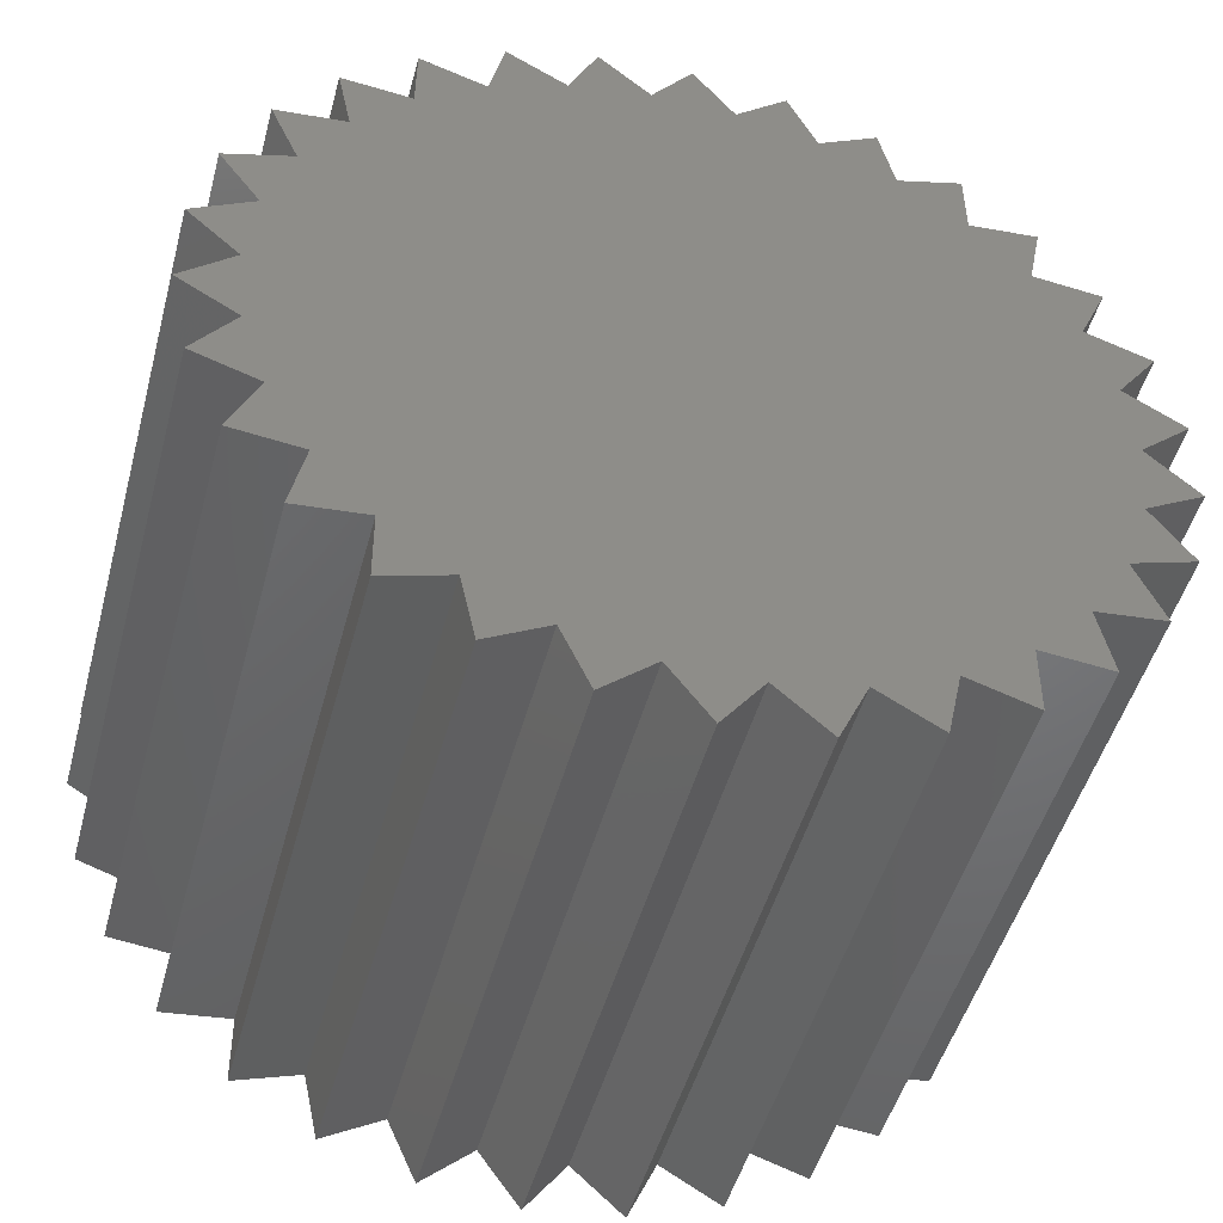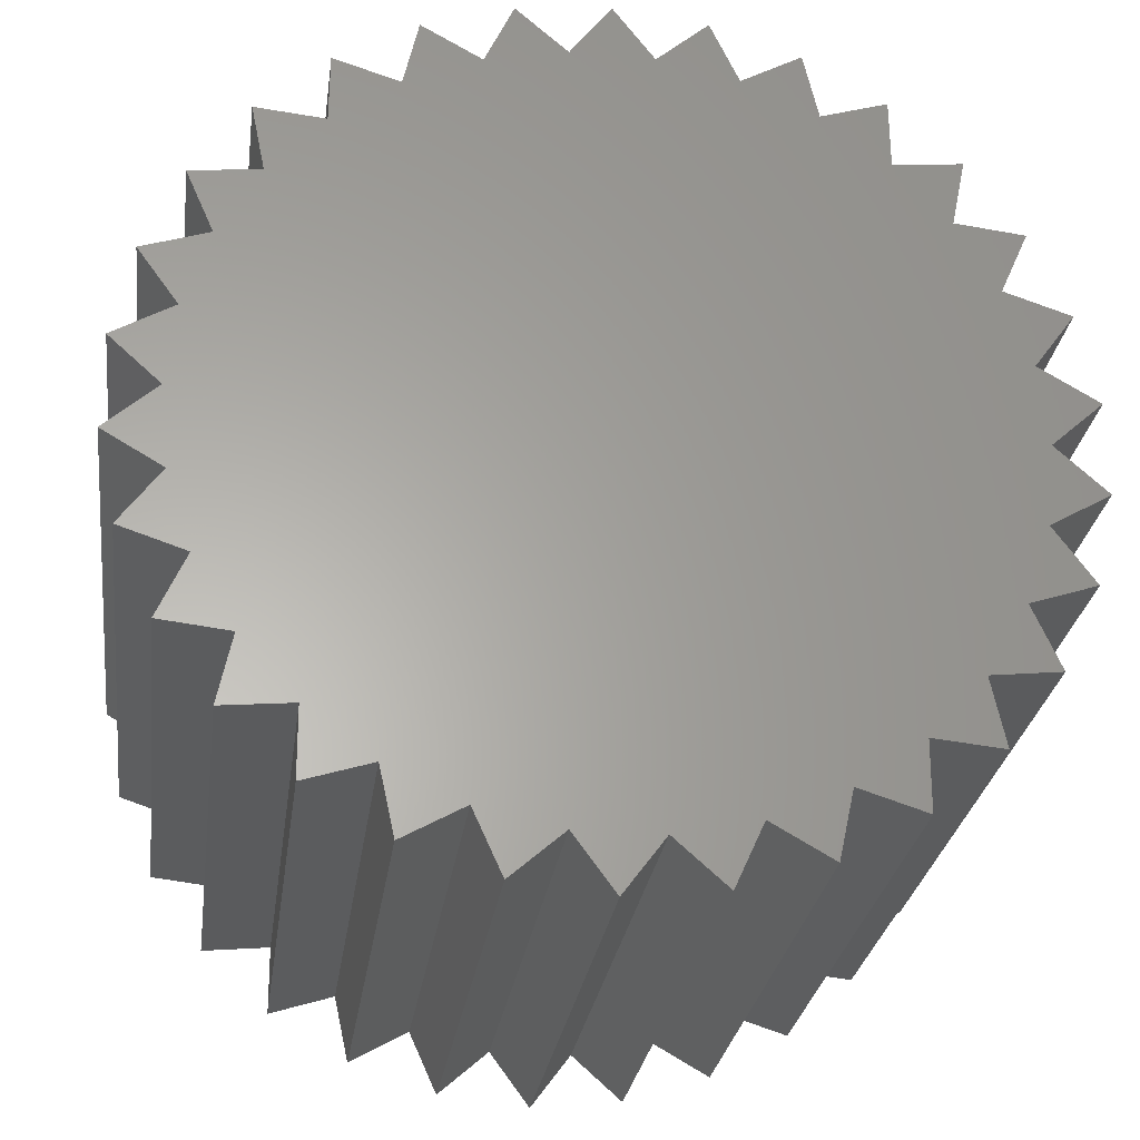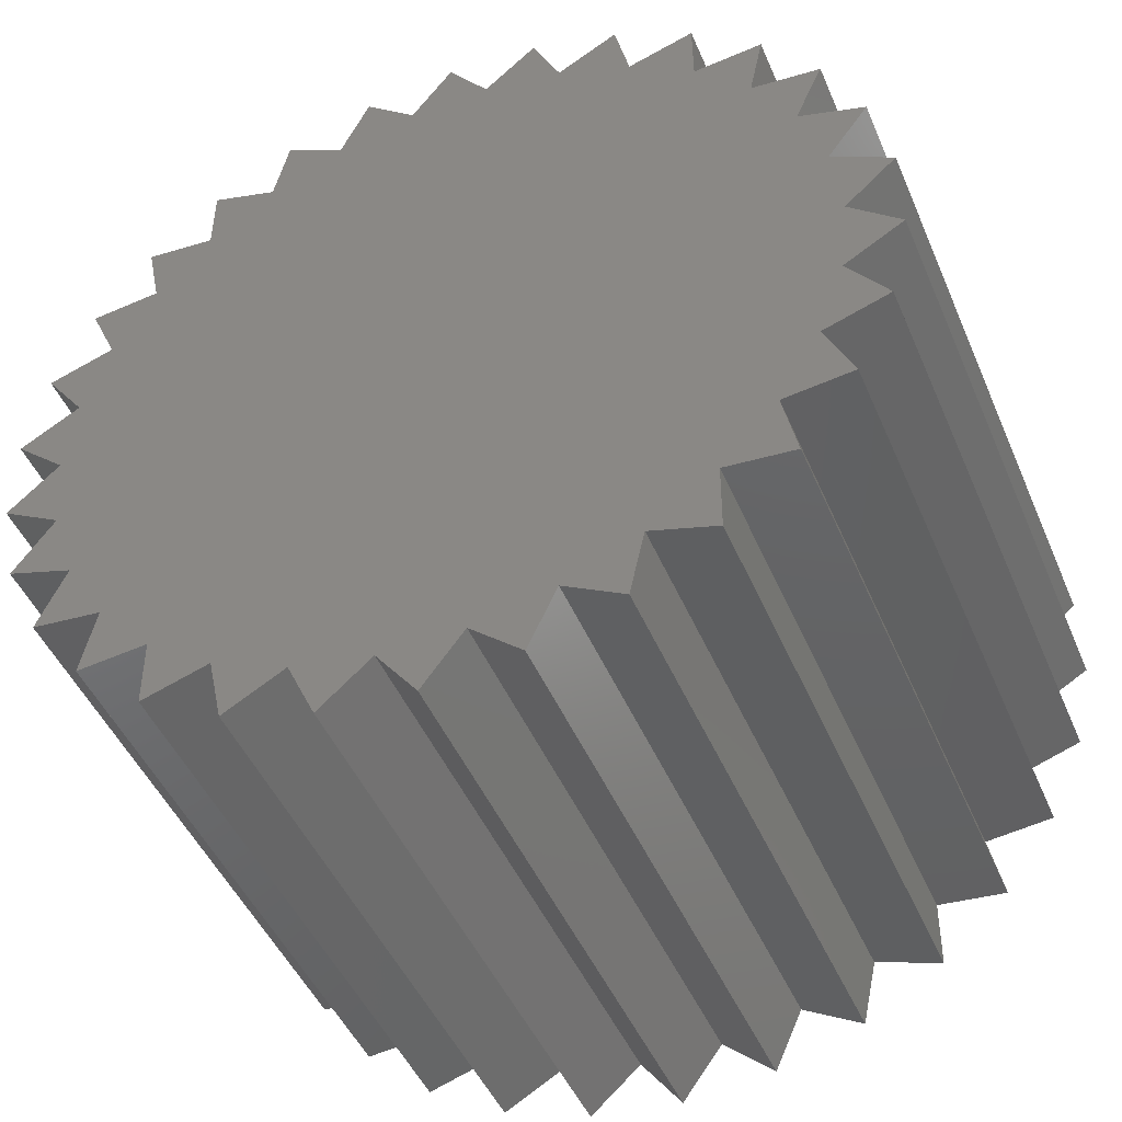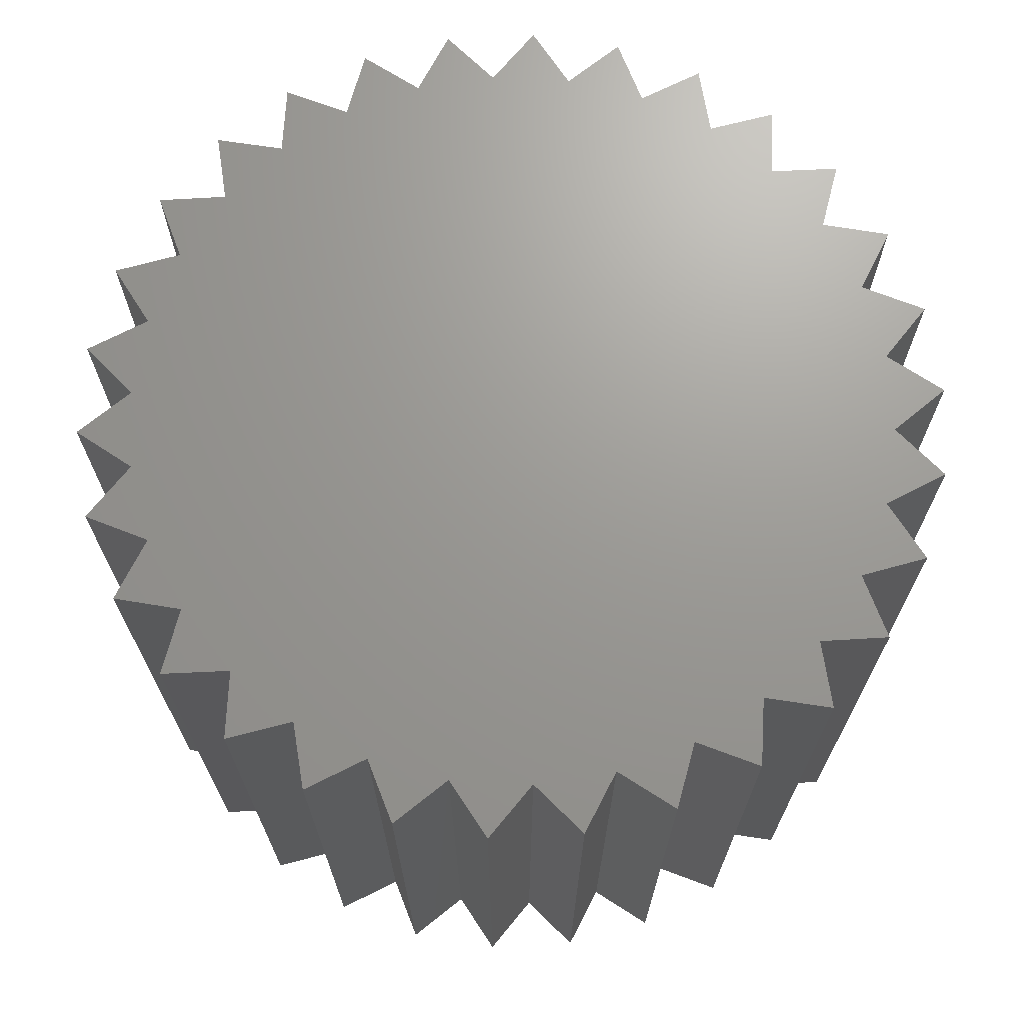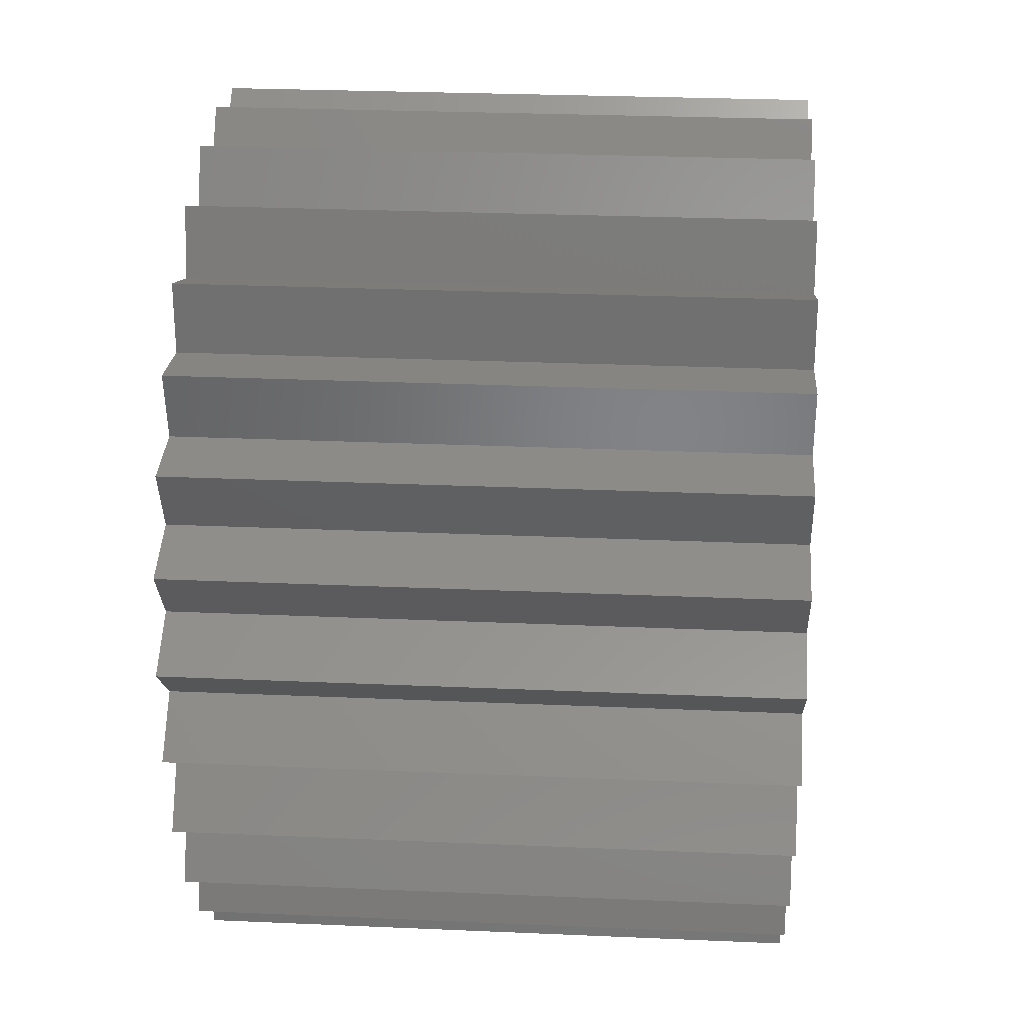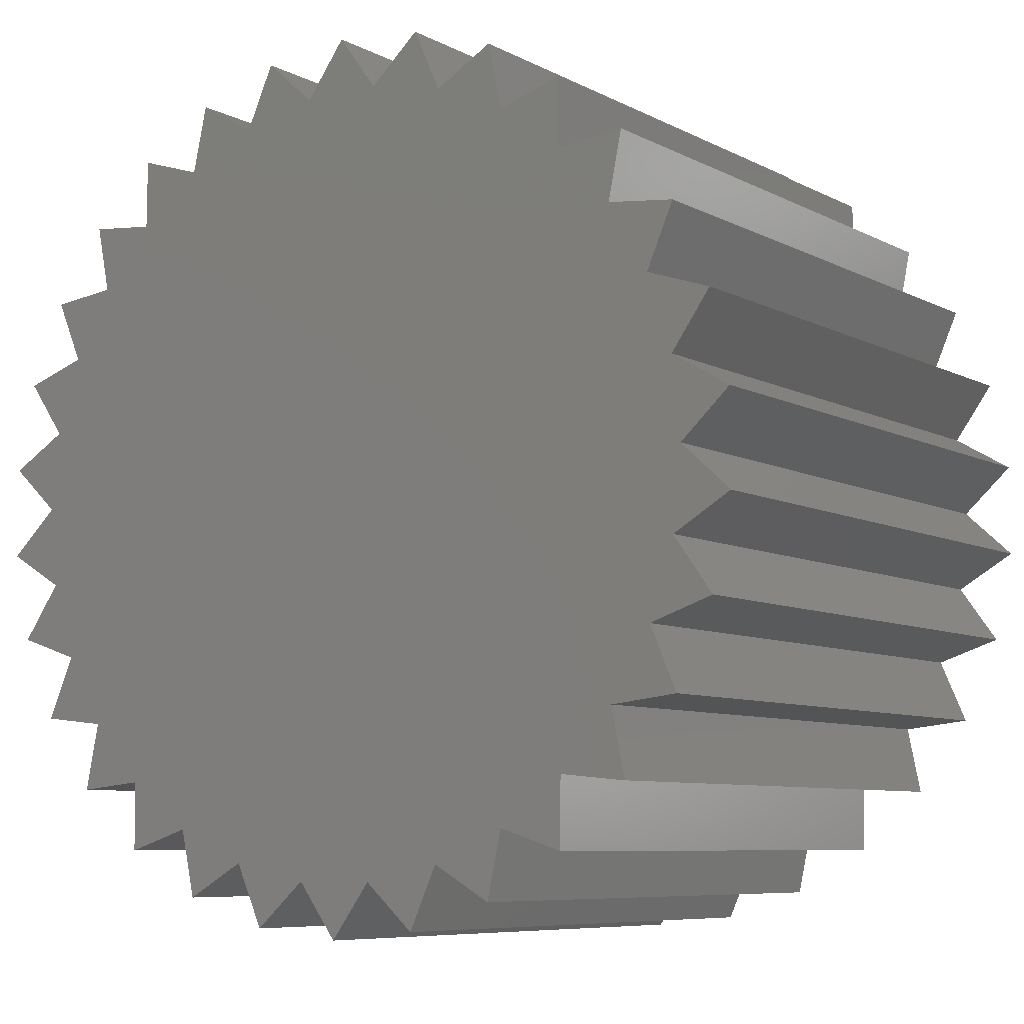
<metadata>
{"format":"stl","ext":"stl","renderer":"f3d","projection":"perspective","resolution":1024,"background":"white","views":[{"elev":-48.4,"azim":-15.0,"up":"+Z"},{"elev":-27.3,"azim":-7.7,"up":"+Z"},{"elev":-47.0,"azim":-157.5,"up":"+Z"},{"elev":69.6,"azim":-117.0,"up":"+Y"},{"elev":27.1,"azim":-86.1,"up":"+Z"},{"elev":-7.6,"azim":35.1,"up":"+Z"}]}
</metadata>
<code>
# stl→obj: 122 verts, 240 faces
v 8.357 -0.35 0.8841
v 8.323 -0.85 0.9314
v 8.357 -0.85 0.8841
v 8.323 -0.35 0.9314
v 8.301 -0.85 0.8658
v 8.301 -0.35 0.8658
v 8.325 -0.85 0.8125
v 8.325 -0.35 0.8125
v 8.267 -0.85 0.806
v 8.267 -0.35 0.806
v 8.279 -0.35 0.7491
v 8.279 -0.85 0.7491
v 8.221 -0.85 0.7548
v 8.221 -0.35 0.7548
v 8.22 -0.85 0.6966
v 8.22 -0.35 0.6966
v 8.165 -0.85 0.7142
v 8.165 -0.35 0.7142
v 8.153 -0.85 0.6574
v 8.153 -0.35 0.6574
v 8.102 -0.85 0.6862
v 8.102 -0.35 0.6862
v 8.078 -0.85 0.6332
v 8.078 -0.35 0.6332
v 8.034 -0.85 0.6718
v 8.034 -0.35 0.6718
v 8 -0.85 0.625
v 8 -0.35 0.625
v 7.966 -0.85 0.6718
v 7.966 -0.35 0.6718
v 7.922 -0.85 0.6332
v 7.922 -0.35 0.6332
v 7.898 -0.85 0.6862
v 7.898 -0.35 0.6862
v 7.847 -0.85 0.6574
v 7.847 -0.35 0.6574
v 7.835 -0.85 0.7142
v 7.835 -0.35 0.7142
v 7.78 -0.85 0.6966
v 7.78 -0.35 0.6966
v 7.779 -0.85 0.7548
v 7.779 -0.35 0.7548
v 7.721 -0.85 0.7491
v 7.721 -0.35 0.7491
v 7.733 -0.35 0.806
v 7.733 -0.85 0.806
v 7.675 -0.85 0.8125
v 7.675 -0.35 0.8125
v 7.699 -0.35 0.8658
v 7.699 -0.85 0.8658
v 7.643 -0.85 0.8841
v 7.643 -0.35 0.8841
v 7.677 -0.35 0.9314
v 7.677 -0.85 0.9314
v 7.627 -0.85 0.9608
v 7.627 -0.35 0.9608
v 7.67 -0.35 1
v 7.67 -0.85 1
v 7.627 -0.85 1.039
v 7.627 -0.35 1.039
v 7.677 -0.35 1.069
v 7.677 -0.85 1.069
v 7.643 -0.85 1.116
v 7.643 -0.35 1.116
v 7.699 -0.35 1.134
v 7.699 -0.85 1.134
v 7.675 -0.85 1.188
v 7.675 -0.35 1.188
v 7.733 -0.35 1.194
v 7.733 -0.85 1.194
v 7.721 -0.85 1.251
v 7.721 -0.35 1.251
v 7.779 -0.35 1.245
v 7.779 -0.85 1.245
v 7.78 -0.35 1.303
v 7.78 -0.85 1.303
v 7.835 -0.35 1.286
v 7.835 -0.85 1.286
v 7.847 -0.35 1.343
v 7.847 -0.85 1.343
v 7.898 -0.35 1.314
v 7.898 -0.85 1.314
v 7.922 -0.35 1.367
v 7.922 -0.85 1.367
v 7.966 -0.35 1.328
v 7.966 -0.85 1.328
v 8 -0.35 1.375
v 8 -0.85 1.375
v 8.034 -0.35 1.328
v 8.034 -0.85 1.328
v 8.078 -0.35 1.367
v 8.078 -0.85 1.367
v 8.102 -0.35 1.314
v 8.102 -0.85 1.314
v 8.153 -0.35 1.343
v 8.153 -0.85 1.343
v 8.165 -0.35 1.286
v 8.165 -0.85 1.286
v 8.22 -0.35 1.303
v 8.22 -0.85 1.303
v 8.221 -0.35 1.245
v 8.221 -0.85 1.245
v 8.279 -0.35 1.251
v 8.279 -0.85 1.251
v 8.267 -0.85 1.194
v 8.267 -0.35 1.194
v 8.325 -0.35 1.188
v 8.325 -0.85 1.188
v 8.301 -0.85 1.134
v 8.301 -0.35 1.134
v 8.357 -0.35 1.116
v 8.357 -0.85 1.116
v 8.323 -0.85 1.069
v 8.323 -0.35 1.069
v 8.373 -0.35 1.039
v 8.373 -0.85 1.039
v 8.33 -0.85 1
v 8.33 -0.35 1
v 8.373 -0.35 0.9608
v 8 -0.35 1
v 8.373 -0.85 0.9608
v 8 -0.85 1
f 1 2 3
f 1 4 2
f 3 5 6
f 3 6 1
f 6 5 7
f 8 6 7
f 7 9 10
f 7 10 8
f 11 9 12
f 11 10 9
f 12 13 14
f 12 14 11
f 13 15 16
f 13 16 14
f 15 17 18
f 15 18 16
f 17 19 20
f 17 20 18
f 19 21 22
f 19 22 20
f 21 23 24
f 21 24 22
f 23 25 26
f 23 26 24
f 25 27 28
f 25 28 26
f 27 29 30
f 27 30 28
f 29 31 32
f 29 32 30
f 31 33 34
f 31 34 32
f 33 35 36
f 33 36 34
f 35 37 38
f 35 38 36
f 37 39 40
f 37 40 38
f 39 41 42
f 39 42 40
f 41 43 44
f 41 44 42
f 45 43 46
f 45 44 43
f 46 47 48
f 46 48 45
f 49 47 50
f 49 48 47
f 50 51 52
f 50 52 49
f 53 51 54
f 53 52 51
f 54 55 56
f 54 56 53
f 57 55 58
f 57 56 55
f 58 59 60
f 58 60 57
f 61 59 62
f 61 60 59
f 62 63 64
f 62 64 61
f 65 63 66
f 65 64 63
f 66 67 68
f 66 68 65
f 69 67 70
f 69 68 67
f 70 71 72
f 70 72 69
f 73 71 74
f 73 72 71
f 75 74 76
f 75 73 74
f 77 76 78
f 77 75 76
f 79 78 80
f 79 77 78
f 81 80 82
f 81 79 80
f 83 82 84
f 83 81 82
f 85 84 86
f 85 83 84
f 87 86 88
f 87 85 86
f 89 88 90
f 89 87 88
f 91 90 92
f 91 89 90
f 93 92 94
f 93 91 92
f 95 94 96
f 95 93 94
f 97 96 98
f 97 95 96
f 99 98 100
f 99 97 98
f 101 100 102
f 101 99 100
f 103 102 104
f 103 101 102
f 104 105 106
f 104 106 103
f 107 105 108
f 107 106 105
f 109 110 107
f 108 109 107
f 111 109 112
f 111 110 109
f 112 113 114
f 112 114 111
f 115 113 116
f 115 114 113
f 116 117 118
f 116 118 115
f 69 72 73
f 77 73 75
f 65 68 69
f 81 77 79
f 61 64 65
f 85 81 83
f 57 60 61
f 89 85 87
f 53 56 57
f 93 89 91
f 49 52 53
f 97 93 95
f 45 48 49
f 101 97 99
f 42 44 45
f 106 101 103
f 38 40 42
f 110 106 107
f 34 36 38
f 114 110 111
f 30 32 34
f 115 118 114
f 28 30 26
f 119 4 118
f 24 26 22
f 1 6 4
f 20 22 18
f 8 10 6
f 16 18 14
f 11 14 10
f 120 49 53
f 120 45 49
f 120 97 101
f 120 93 97
f 120 42 45
f 120 38 42
f 120 101 106
f 120 106 110
f 120 34 38
f 120 110 114
f 120 30 34
f 120 26 30
f 120 114 118
f 120 118 4
f 120 4 6
f 120 22 26
f 120 6 10
f 120 18 22
f 120 77 81
f 120 65 69
f 120 14 18
f 120 69 73
f 120 10 14
f 120 73 77
f 120 61 65
f 120 85 89
f 120 81 85
f 120 57 61
f 120 53 57
f 120 89 93
f 121 2 4
f 121 4 119
f 74 71 70
f 76 74 78
f 70 67 66
f 80 78 82
f 66 63 62
f 84 82 86
f 62 59 58
f 88 86 90
f 58 55 54
f 92 90 94
f 54 51 50
f 96 94 98
f 50 47 46
f 100 98 102
f 46 43 41
f 104 102 105
f 41 39 37
f 108 105 109
f 37 35 33
f 112 109 113
f 33 31 29
f 113 117 116
f 25 29 27
f 117 2 121
f 21 25 23
f 2 5 3
f 17 21 19
f 5 9 7
f 13 17 15
f 9 13 12
f 54 50 122
f 37 33 122
f 50 46 122
f 105 102 122
f 98 94 122
f 102 98 122
f 21 17 122
f 46 41 122
f 41 37 122
f 109 105 122
f 33 29 122
f 117 113 122
f 113 109 122
f 2 117 122
f 29 25 122
f 25 21 122
f 5 2 122
f 82 78 122
f 9 5 122
f 70 66 122
f 17 13 122
f 74 70 122
f 13 9 122
f 78 74 122
f 66 62 122
f 90 86 122
f 86 82 122
f 62 58 122
f 58 54 122
f 94 90 122
f 119 117 121
f 119 118 117

</code>
